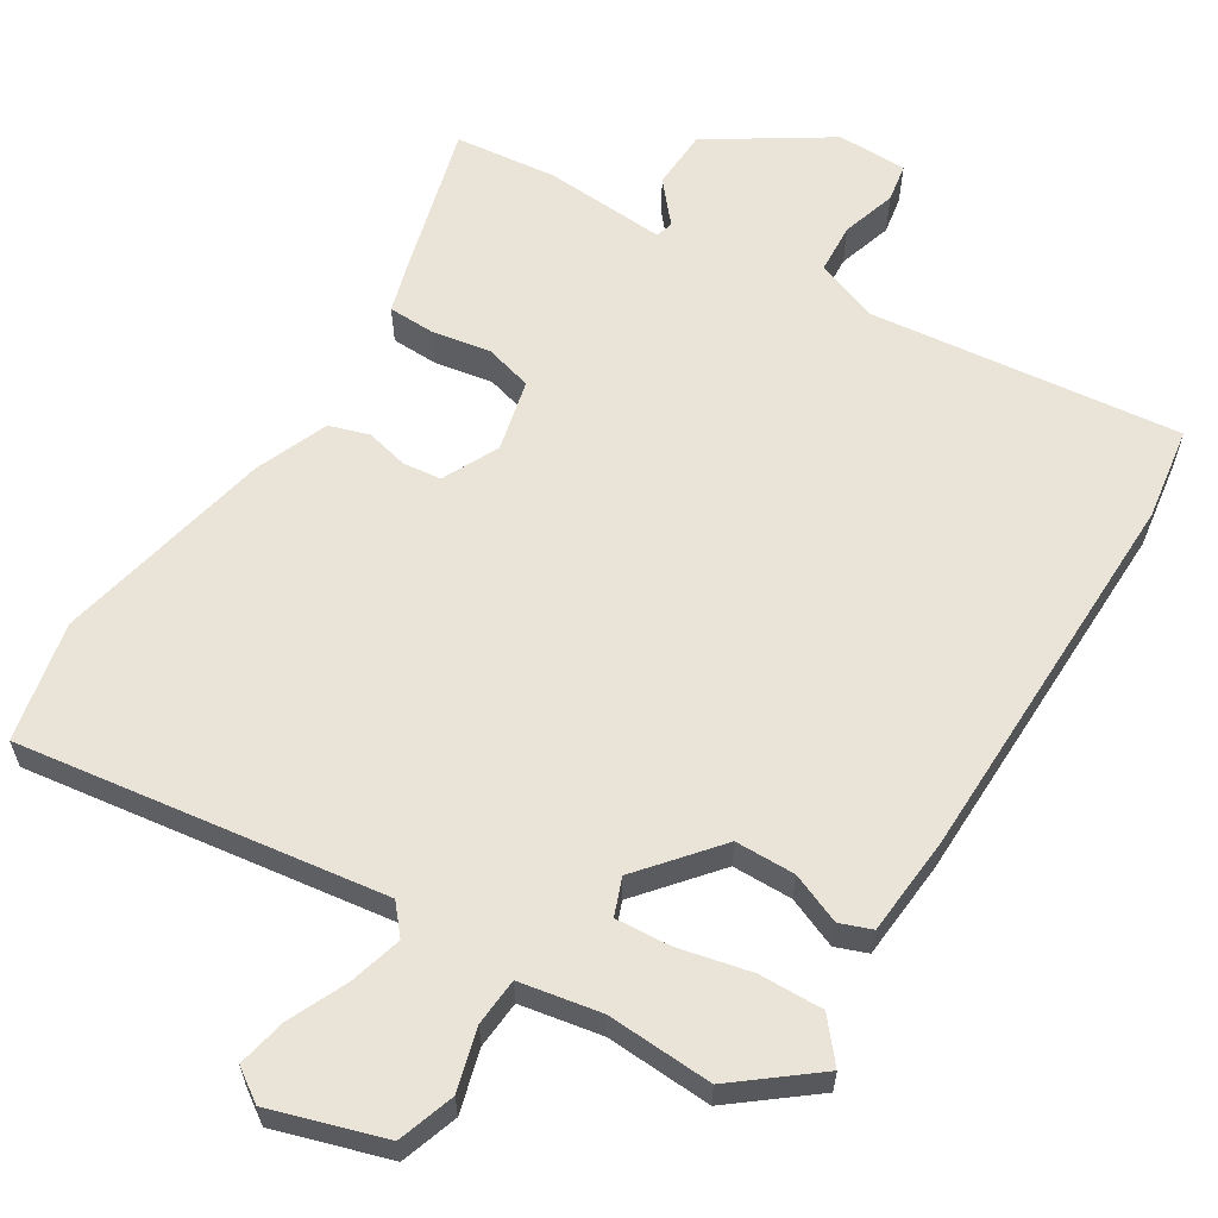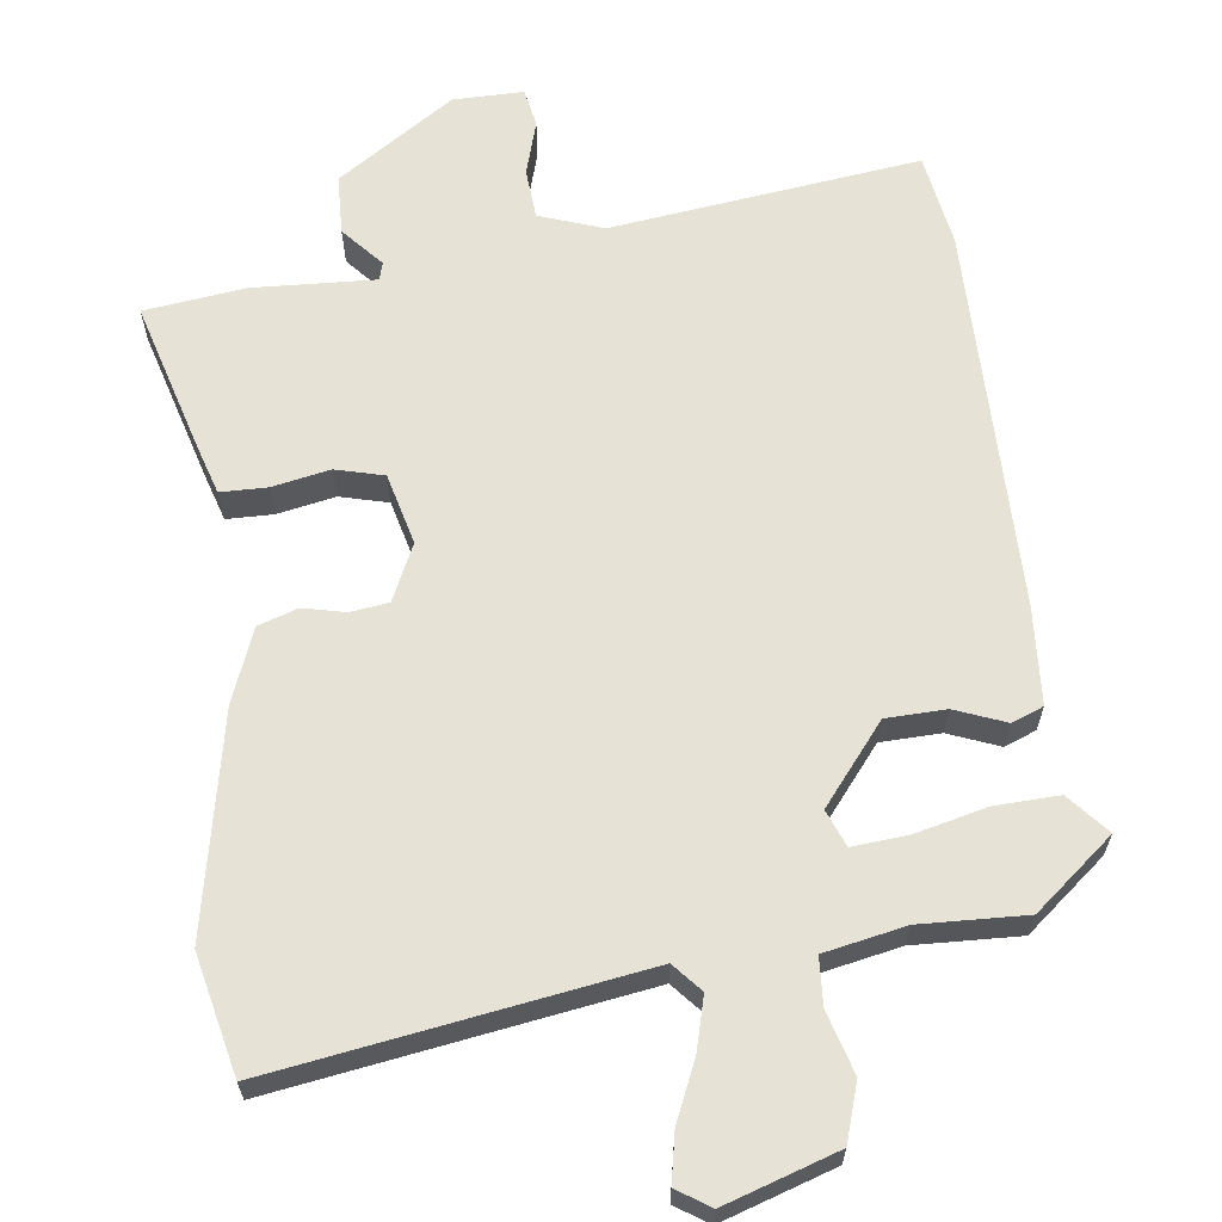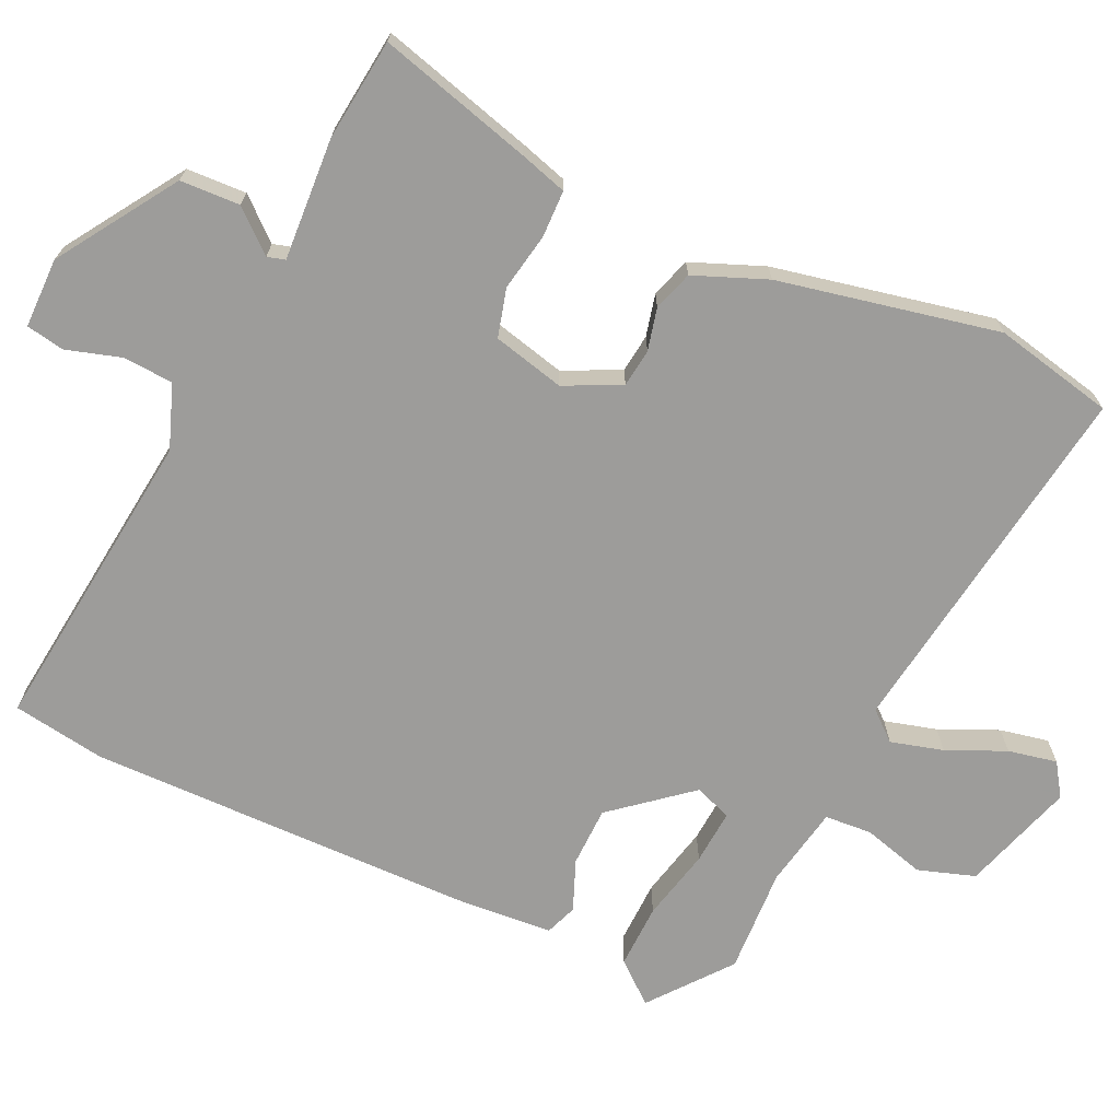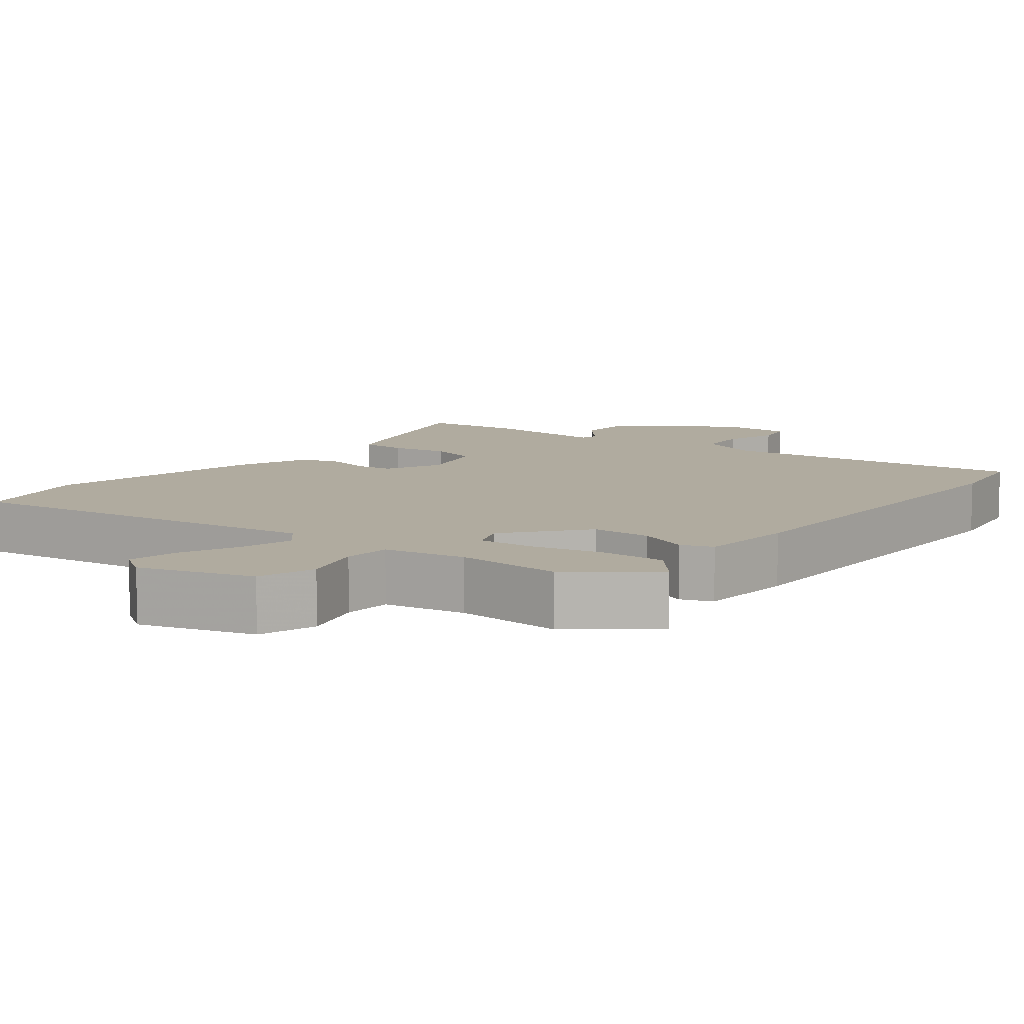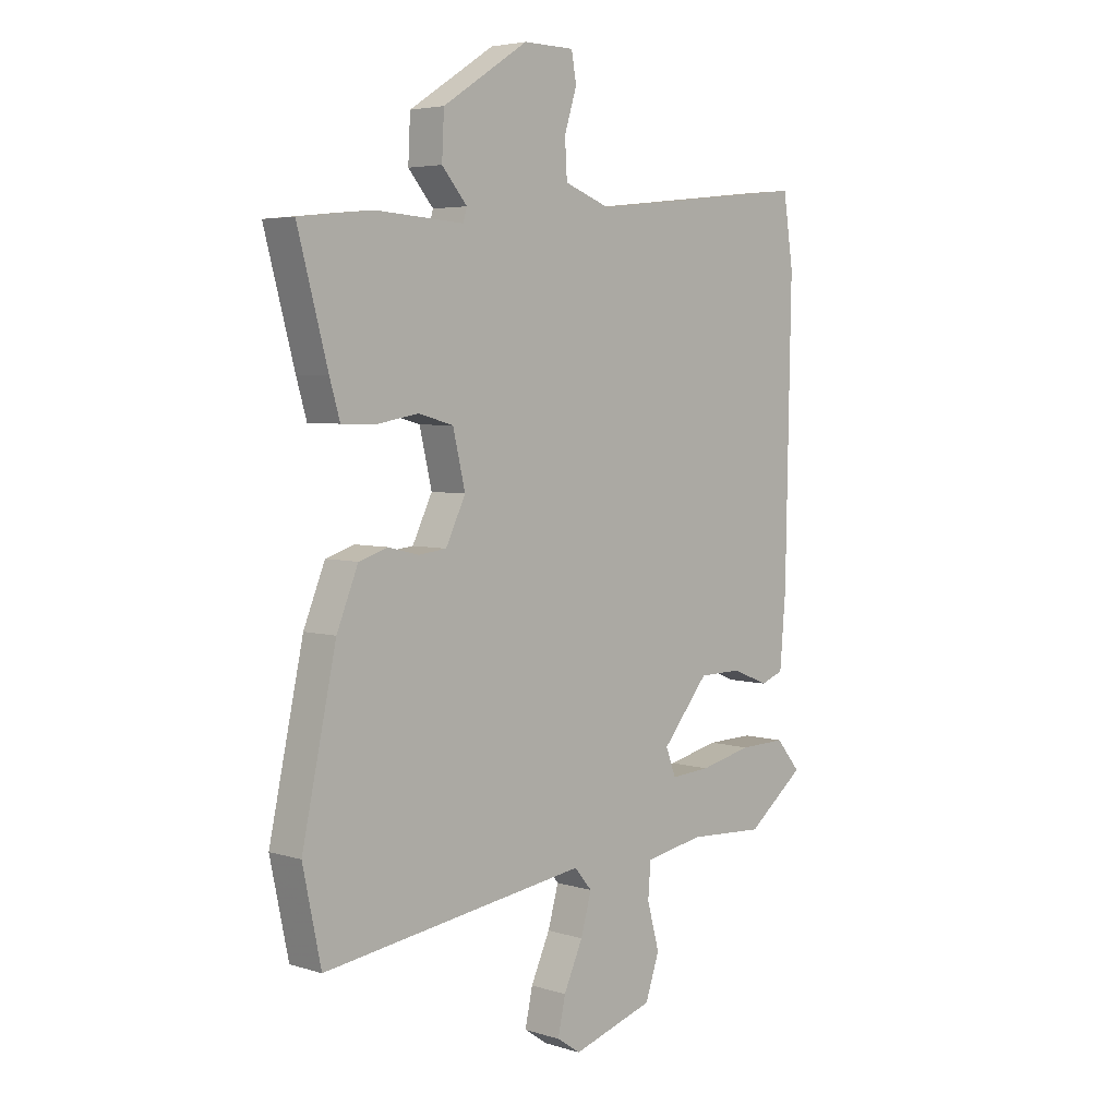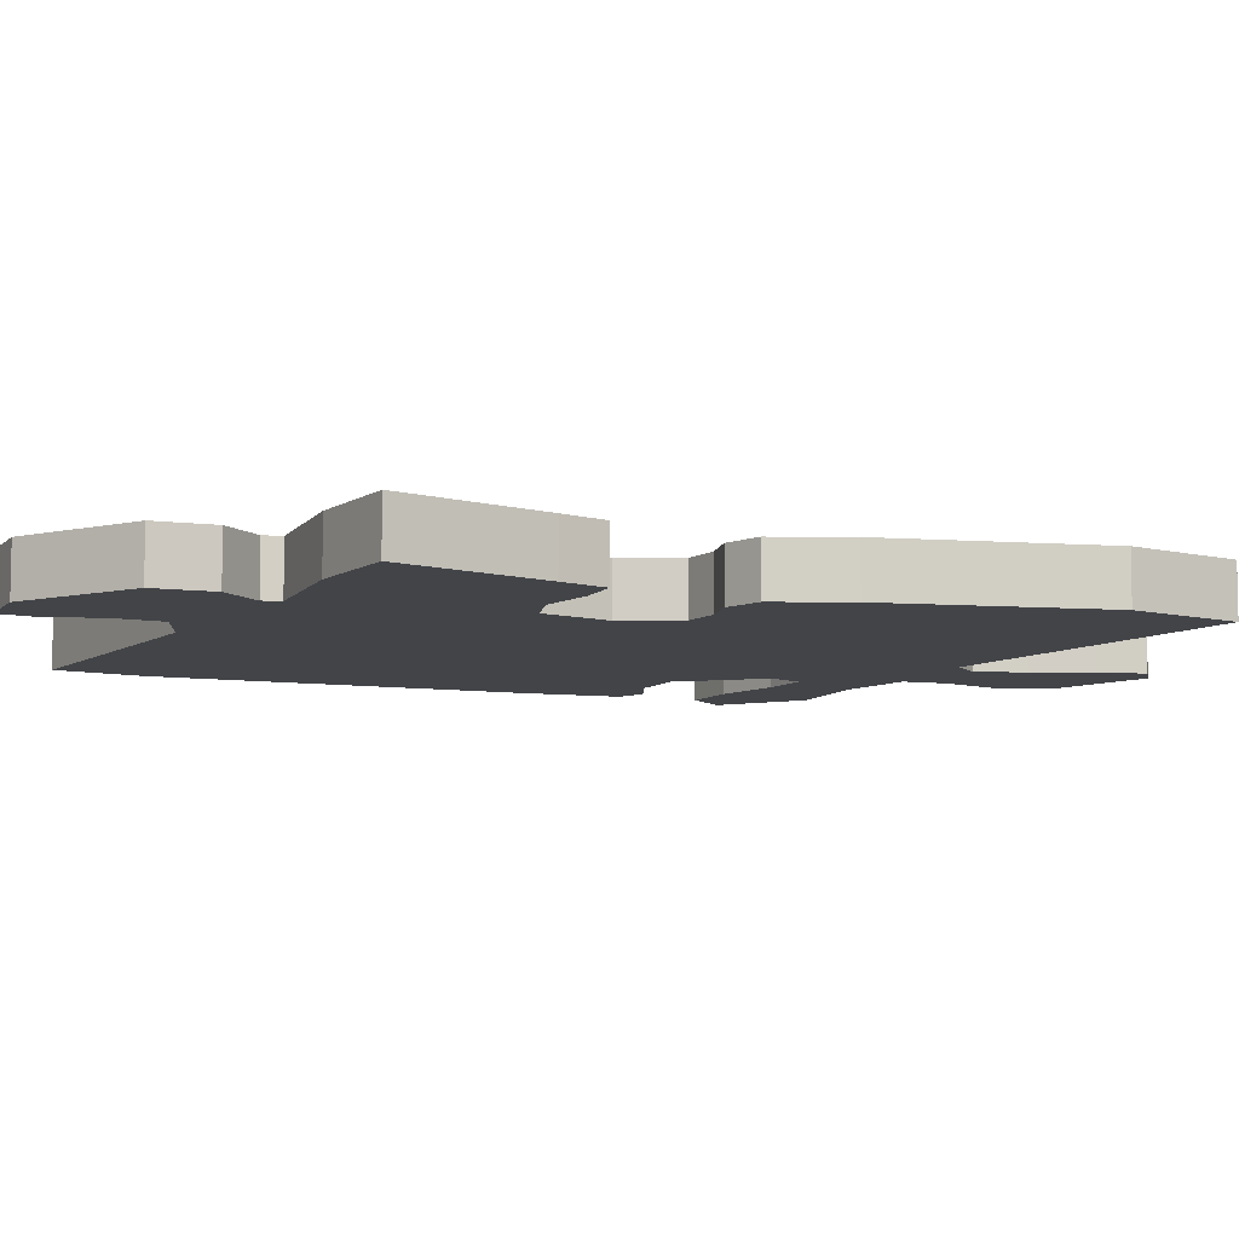
<metadata>
{"format":"obj","ext":"obj","renderer":"f3d","projection":"perspective","resolution":1024,"background":"white","views":[{"elev":60.8,"azim":-148.4,"up":"+Y"},{"elev":63.8,"azim":171.9,"up":"+Y"},{"elev":-70.0,"azim":64.7,"up":"+Y"},{"elev":9.7,"azim":-142.4,"up":"+Y"},{"elev":4.7,"azim":134.4,"up":"+Z"},{"elev":-7.7,"azim":66.3,"up":"+Y"}]}
</metadata>
<code>
v 0.527 0.07 0.481
v 0.471 0.07 0.273
v 0.452 0.07 0.208
v 0.389 0.07 0.206
v 0.31 0.07 0.22
v 0.245 0.07 0.202
v 0.222 0.07 0.105
v 0.259 0.07 0.029
v 0.311 0.07 0.023
v 0.368 0.07 0.037
v 0.422 0.07 0.02
v 0.462 0.07 -0.078
v 0.526 0.07 -0.375
v 0.492 0.07 -0.537
v -0.004 0.07 -0.468
v -0.037 0.07 -0.507
v -0.017 0.07 -0.578
v 0.019 0.07 -0.657
v 0.033 0.07 -0.723
v -0.011 0.07 -0.753
v -0.164 0.07 -0.706
v -0.19 0.07 -0.629
v -0.167 0.07 -0.545
v -0.172 0.07 -0.481
v -0.282 0.07 -0.461
v -0.425 0.07 -0.469
v -0.533 0.07 -0.384
v -0.487 0.07 -0.329
v -0.4 0.07 -0.331
v -0.302 0.07 -0.353
v -0.228 0.07 -0.358
v -0.209 0.07 -0.308
v -0.296 0.07 -0.204
v -0.377 0.07 -0.203
v -0.445 0.07 -0.231
v -0.488 0.07 -0.215
v -0.499 0.07 -0.082
v -0.509 0.07 0.441
v -0.49 0.07 0.567
v -0.071 0.07 0.521
v 0.015 0.07 0.553
v 0.019 0.07 0.621
v -0.004 0.07 0.695
v 0.005 0.07 0.747
v 0.1 0.07 0.748
v 0.26 0.07 0.645
v 0.264 0.07 0.564
v 0.217 0.07 0.509
v 0.224 0.07 0.485
v 0.389 0.07 0.496
v 0.527 0 0.481
v 0.471 0 0.273
v 0.452 0 0.208
v 0.389 0 0.206
v 0.31 0 0.22
v 0.245 0 0.202
v 0.222 0 0.105
v 0.259 0 0.029
v 0.311 0 0.023
v 0.368 0 0.037
v 0.422 0 0.02
v 0.462 0 -0.078
v 0.526 0 -0.375
v 0.492 0 -0.537
v -0.004 0 -0.468
v -0.037 0 -0.507
v -0.017 0 -0.578
v 0.019 0 -0.657
v 0.033 0 -0.723
v -0.011 0 -0.753
v -0.164 0 -0.706
v -0.19 0 -0.629
v -0.167 0 -0.545
v -0.172 0 -0.481
v -0.282 0 -0.461
v -0.425 0 -0.469
v -0.533 0 -0.384
v -0.487 0 -0.329
v -0.4 0 -0.331
v -0.302 0 -0.353
v -0.228 0 -0.358
v -0.209 0 -0.308
v -0.296 0 -0.204
v -0.377 0 -0.203
v -0.445 0 -0.231
v -0.488 0 -0.215
v -0.499 0 -0.082
v -0.509 0 0.441
v -0.49 0 0.567
v -0.071 0 0.521
v 0.015 0 0.553
v 0.019 0 0.621
v -0.004 0 0.695
v 0.005 0 0.747
v 0.1 0 0.748
v 0.26 0 0.645
v 0.264 0 0.564
v 0.217 0 0.509
v 0.224 0 0.485
v 0.389 0 0.496
f 49 50 1 2
f 45 46 47 48
f 45 48 49
f 42 43 44 45
f 41 42 45 49
f 40 41 49 2
f 34 35 36 37
f 33 34 37 38
f 32 33 38 39
f 27 28 29 30
f 25 26 27 30
f 24 25 30 31
f 20 21 22 23
f 20 23 24
f 17 18 19 20
f 16 17 20 24
f 15 16 24 31
f 9 10 11 12
f 8 9 12 13
f 2 3 4 5
f 2 5 6
f 40 2 6
f 32 39 40 6
f 31 32 6 7
f 15 31 7 8
f 8 13 14 15
f 52 51 100 99
f 98 97 96 95
f 99 98 95
f 95 94 93 92
f 99 95 92 91
f 52 99 91 90
f 87 86 85 84
f 88 87 84 83
f 89 88 83 82
f 80 79 78 77
f 80 77 76 75
f 81 80 75 74
f 73 72 71 70
f 74 73 70
f 70 69 68 67
f 74 70 67 66
f 81 74 66 65
f 62 61 60 59
f 63 62 59 58
f 55 54 53 52
f 56 55 52
f 56 52 90
f 56 90 89 82
f 57 56 82 81
f 58 57 81 65
f 65 64 63 58
f 1 51 52 2
f 2 52 53 3
f 3 53 54 4
f 4 54 55 5
f 5 55 56 6
f 6 56 57 7
f 7 57 58 8
f 8 58 59 9
f 9 59 60 10
f 10 60 61 11
f 11 61 62 12
f 12 62 63 13
f 13 63 64 14
f 14 64 65 15
f 15 65 66 16
f 16 66 67 17
f 17 67 68 18
f 18 68 69 19
f 19 69 70 20
f 20 70 71 21
f 21 71 72 22
f 22 72 73 23
f 23 73 74 24
f 24 74 75 25
f 25 75 76 26
f 26 76 77 27
f 27 77 78 28
f 28 78 79 29
f 29 79 80 30
f 30 80 81 31
f 31 81 82 32
f 32 82 83 33
f 33 83 84 34
f 34 84 85 35
f 35 85 86 36
f 36 86 87 37
f 37 87 88 38
f 38 88 89 39
f 39 89 90 40
f 40 90 91 41
f 41 91 92 42
f 42 92 93 43
f 43 93 94 44
f 44 94 95 45
f 45 95 96 46
f 46 96 97 47
f 47 97 98 48
f 48 98 99 49
f 49 99 100 50
f 50 100 51 1

</code>
